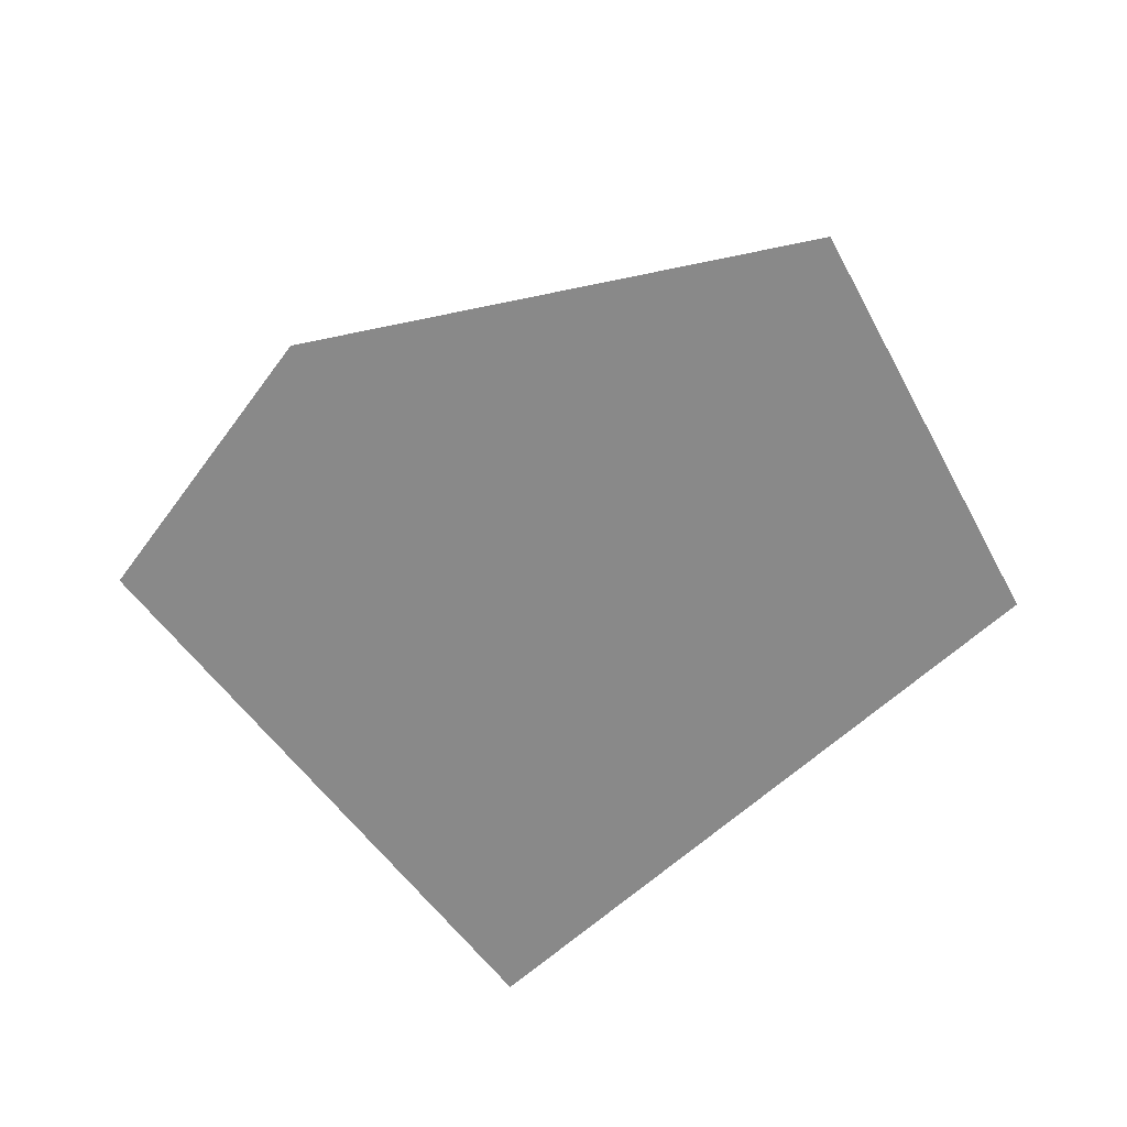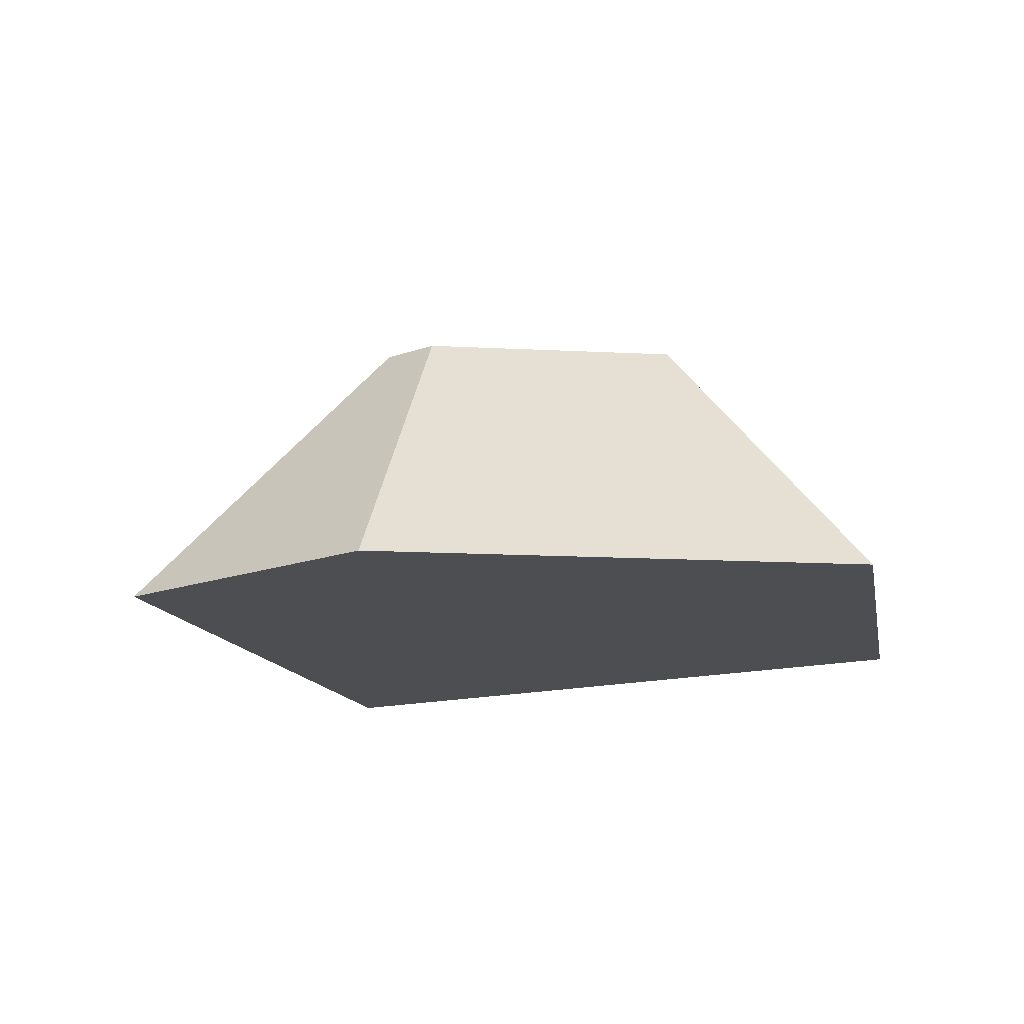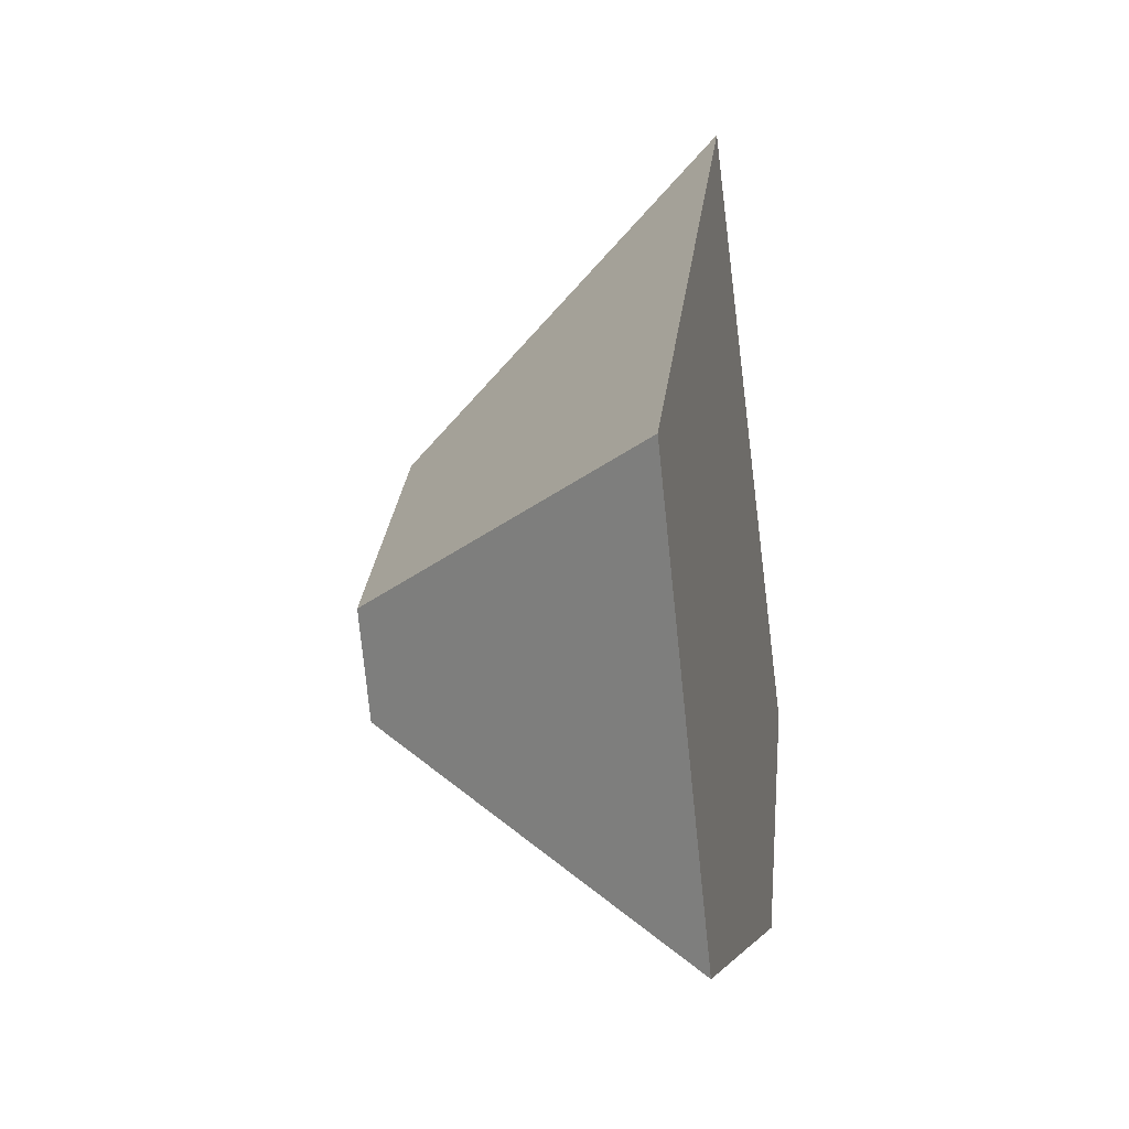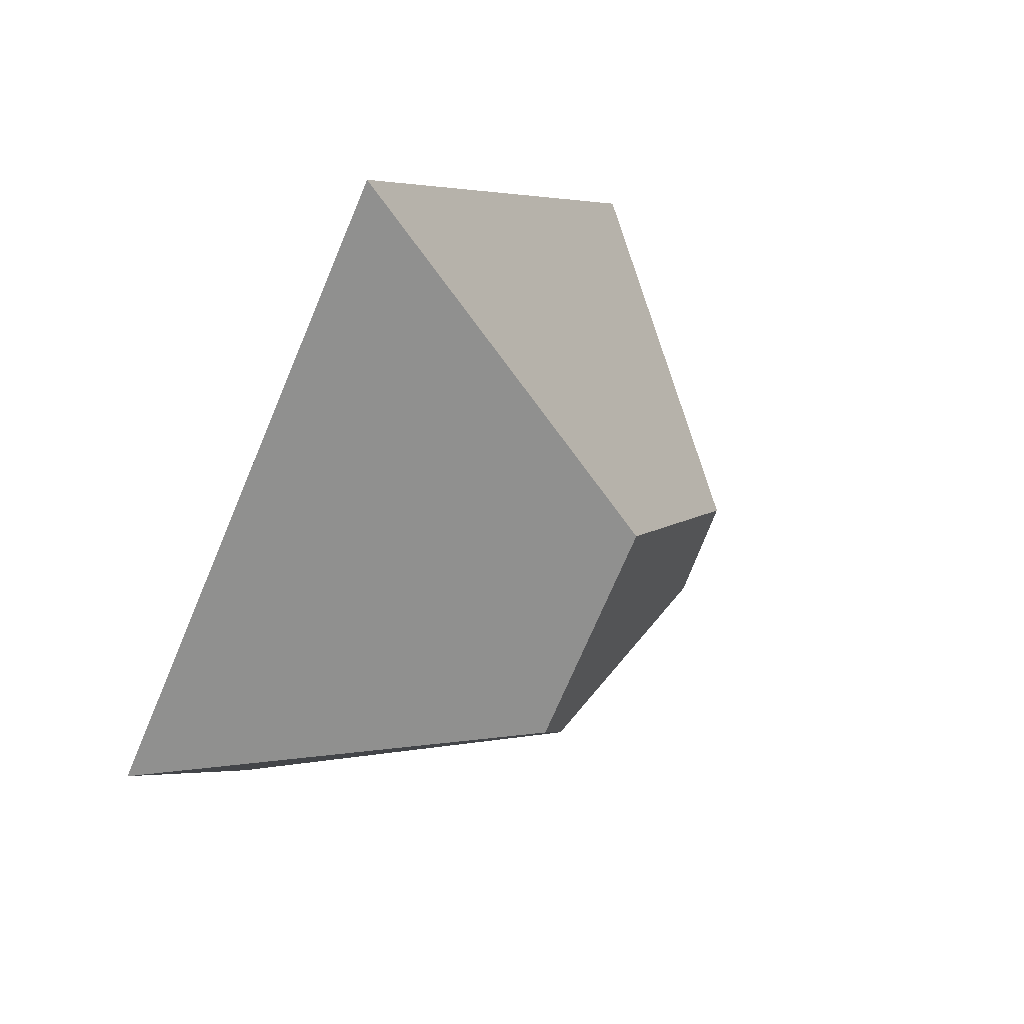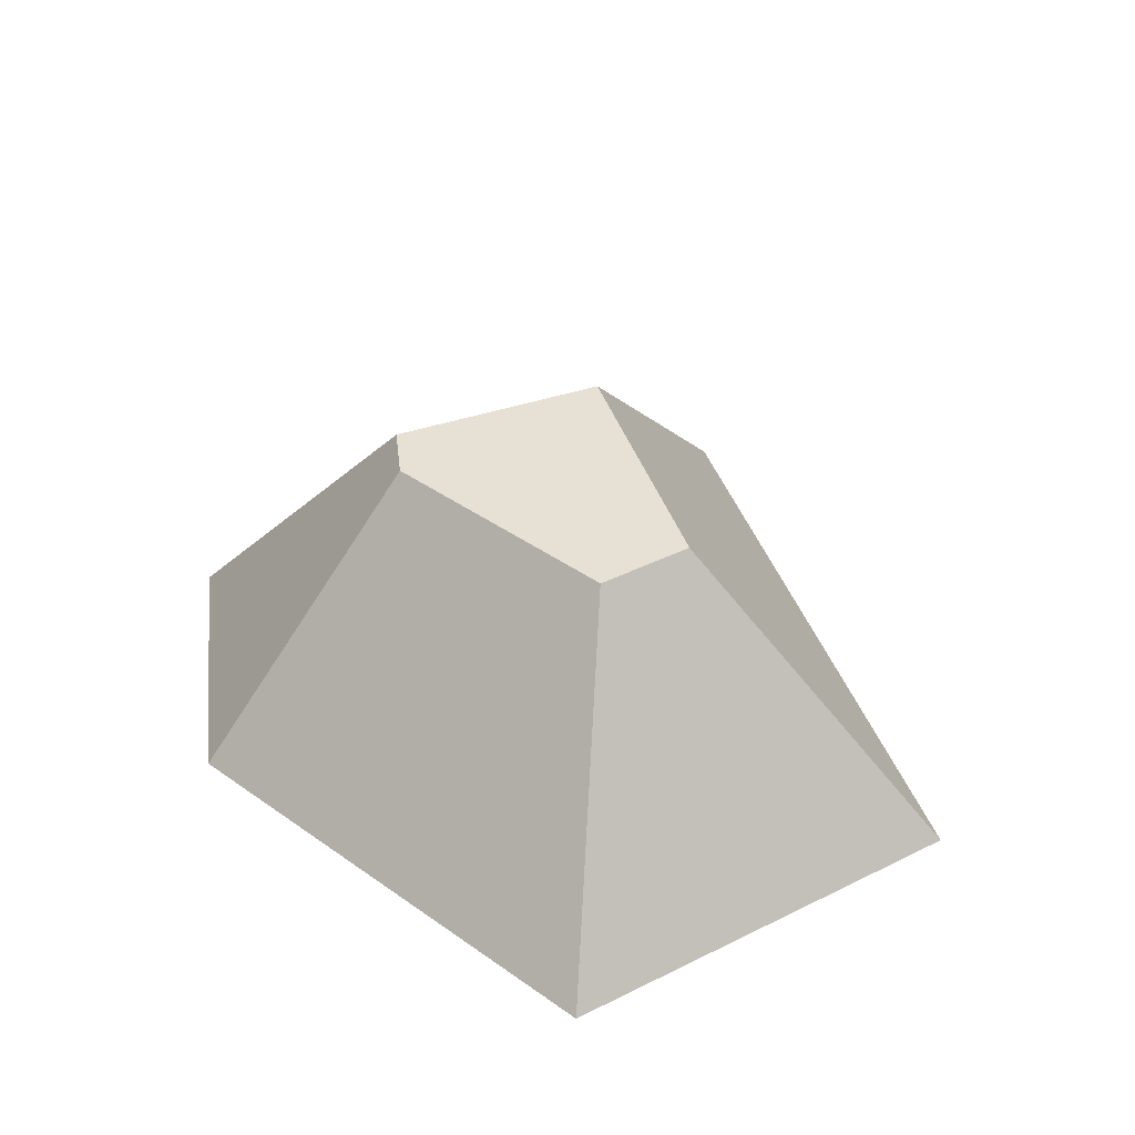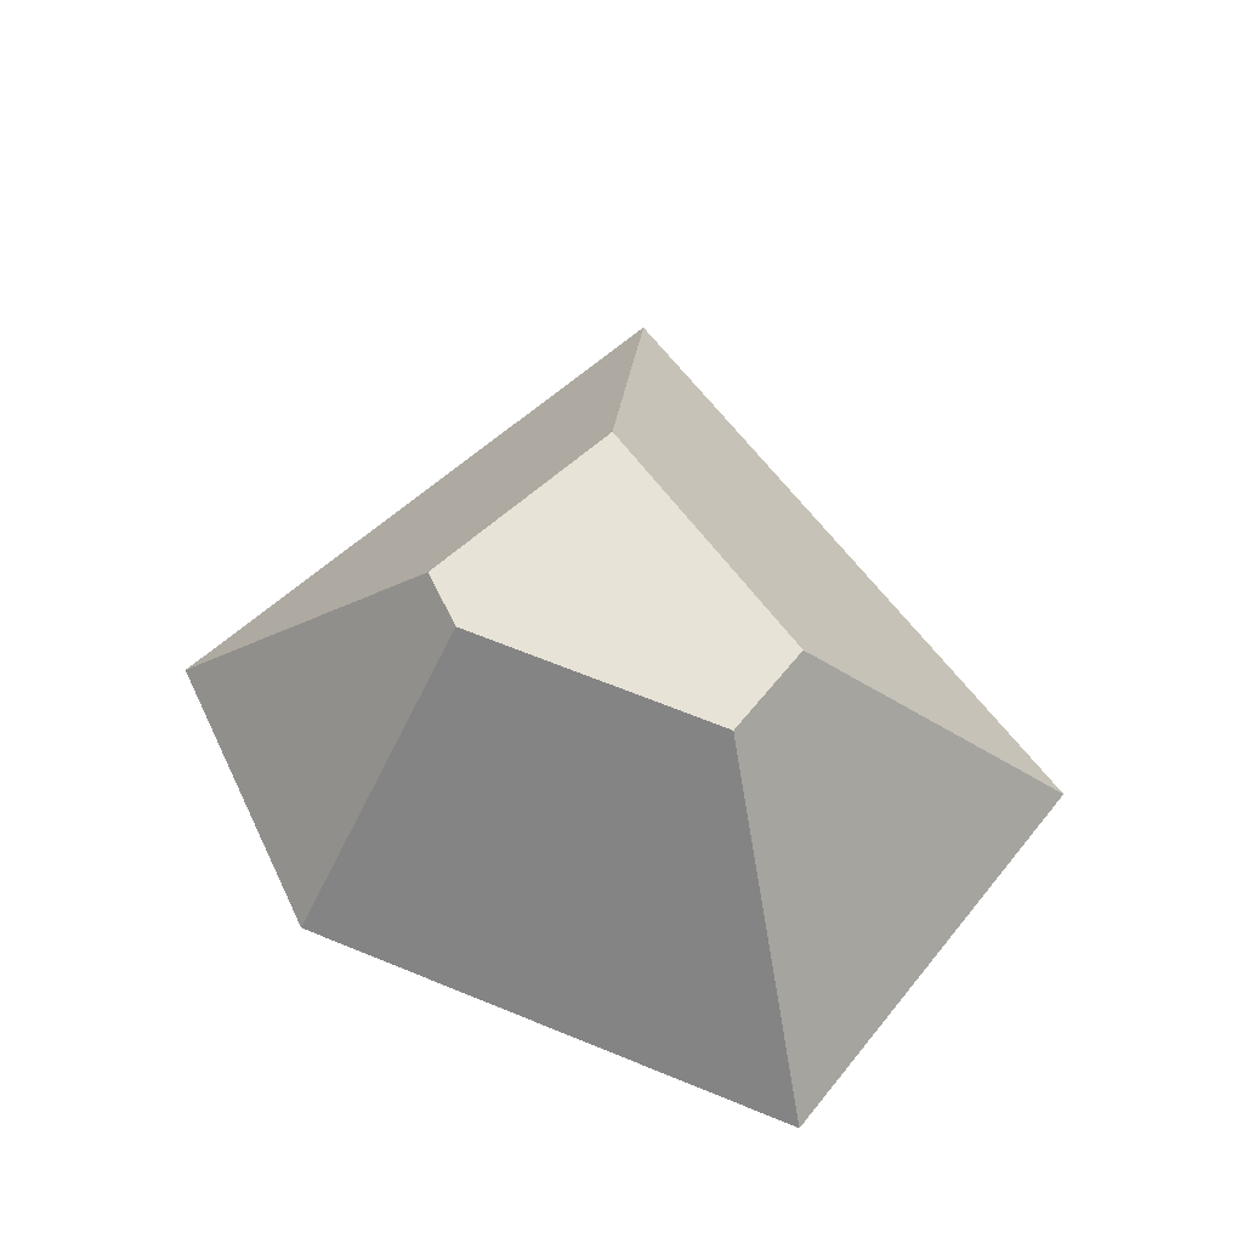
<metadata>
{"format":"obj","ext":"obj","renderer":"f3d","projection":"perspective","resolution":1024,"background":"white","views":[{"elev":-63.0,"azim":172.5,"up":"+Y"},{"elev":-16.7,"azim":154.6,"up":"+Y"},{"elev":-23.0,"azim":-79.8,"up":"+Z"},{"elev":60.4,"azim":122.9,"up":"+Z"},{"elev":39.1,"azim":-157.8,"up":"+Y"},{"elev":62.1,"azim":-176.9,"up":"+Y"}]}
</metadata>
<code>
v  0.01677 0.34 0.1345
v  -0.5 0 -0.1013
v  0 0 0.5
v  -0.1885 0.34 -0.1124
v  -0.1217 0.34 -0.2054
v  0.1614 0.34 -0.1047
v  0.1949 0.34 -0.04364
v  0.5 0 0
v  0.3326 0 -0.3055
v  -0.2138 0 -0.5
g Mesh1 Rock_6 Model
f 1 2 3
f 2 1 4
f 1 5 4
f 5 1 6
f 6 1 7
f 1 8 7
f 8 1 3
f 3 9 8
f 3 10 9
f 10 3 2
f 4 10 2
f 10 4 5
f 5 9 10
f 9 5 6
f 7 9 6
f 9 7 8

</code>
